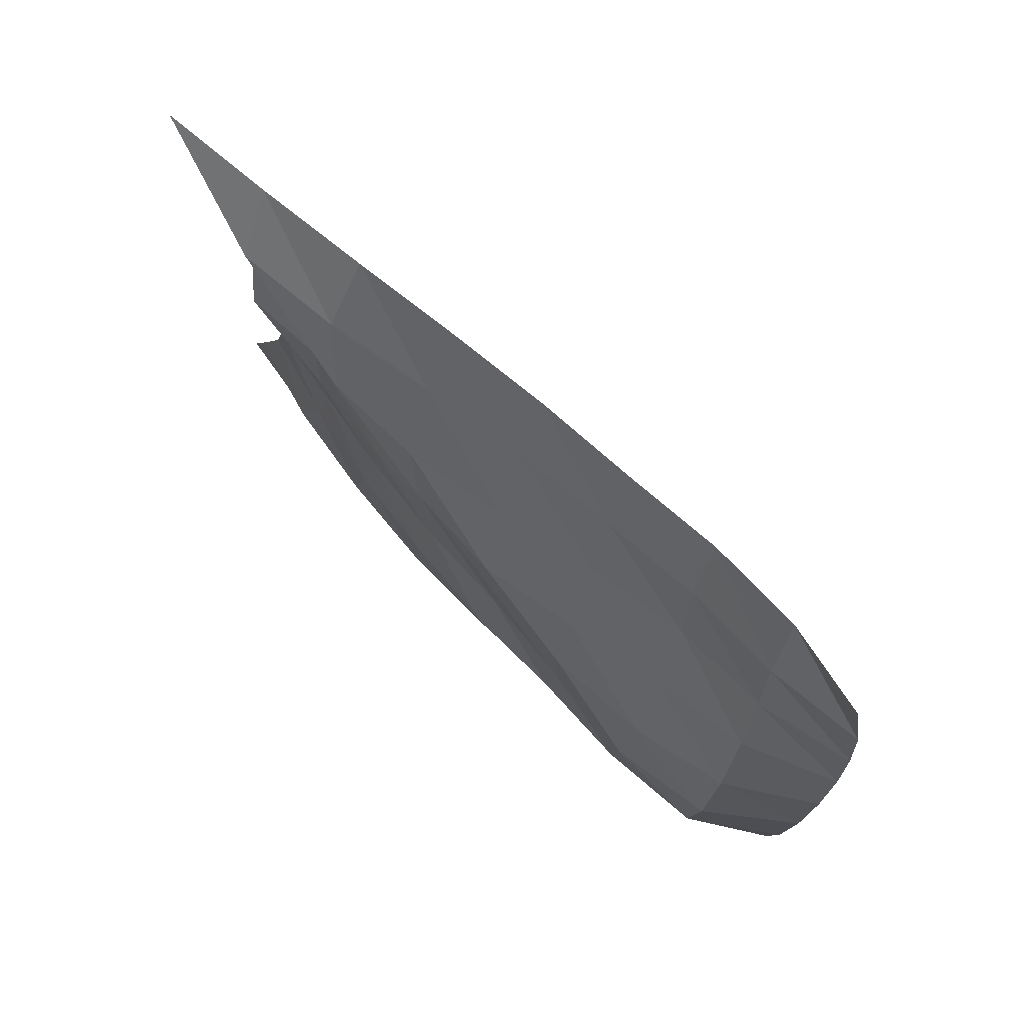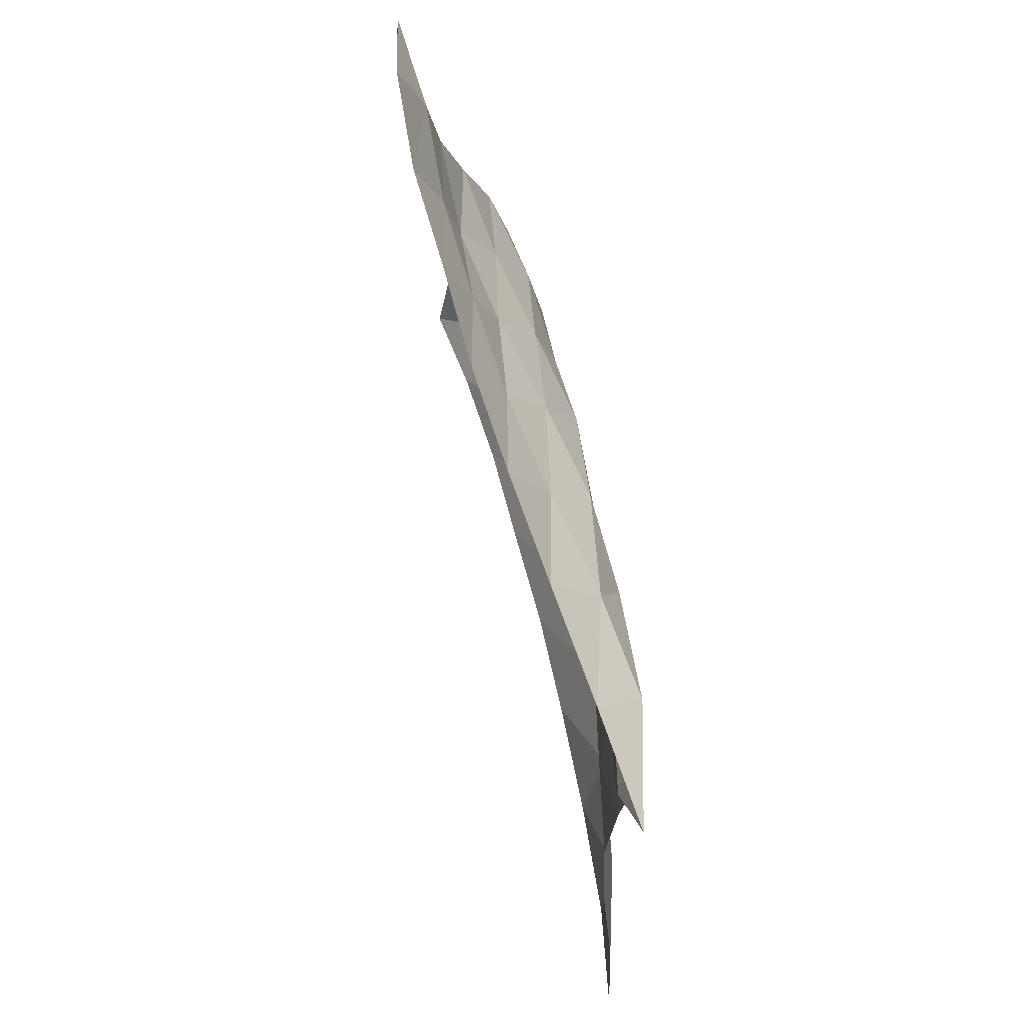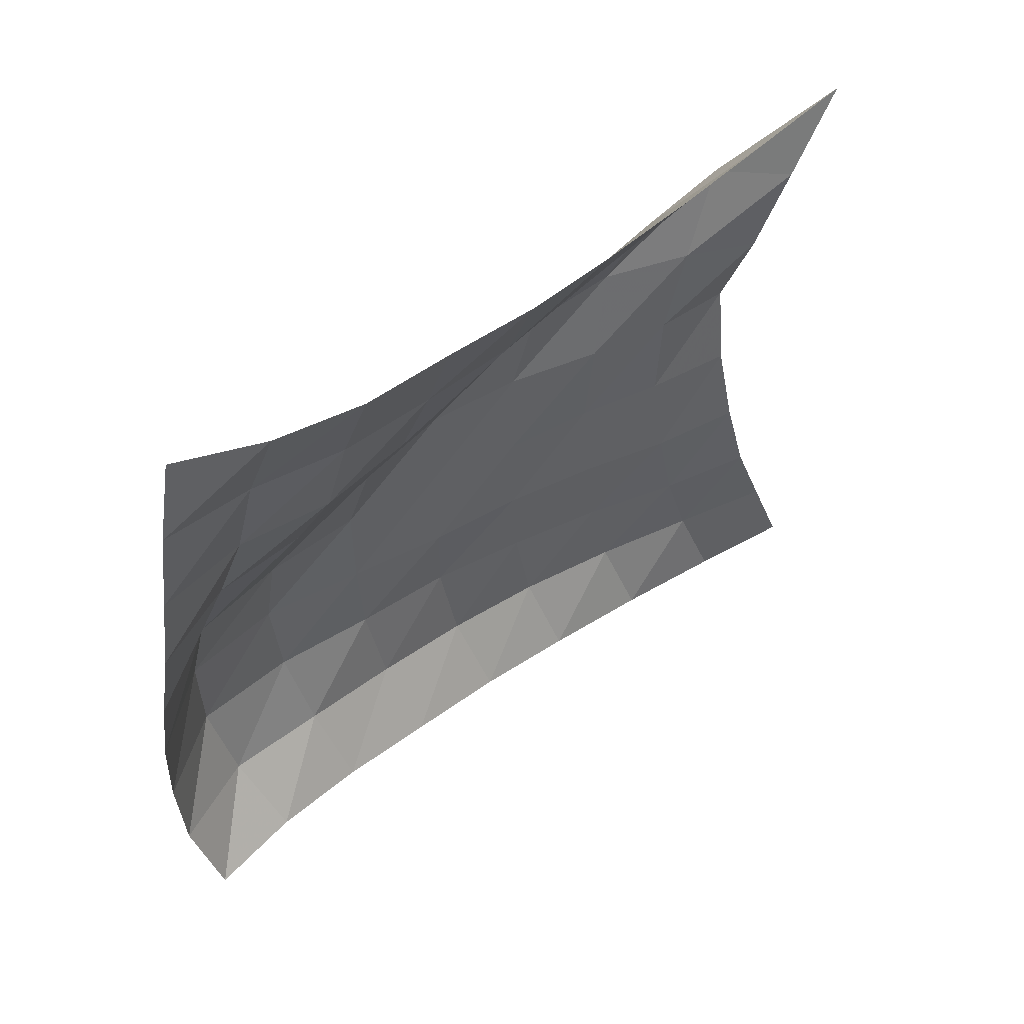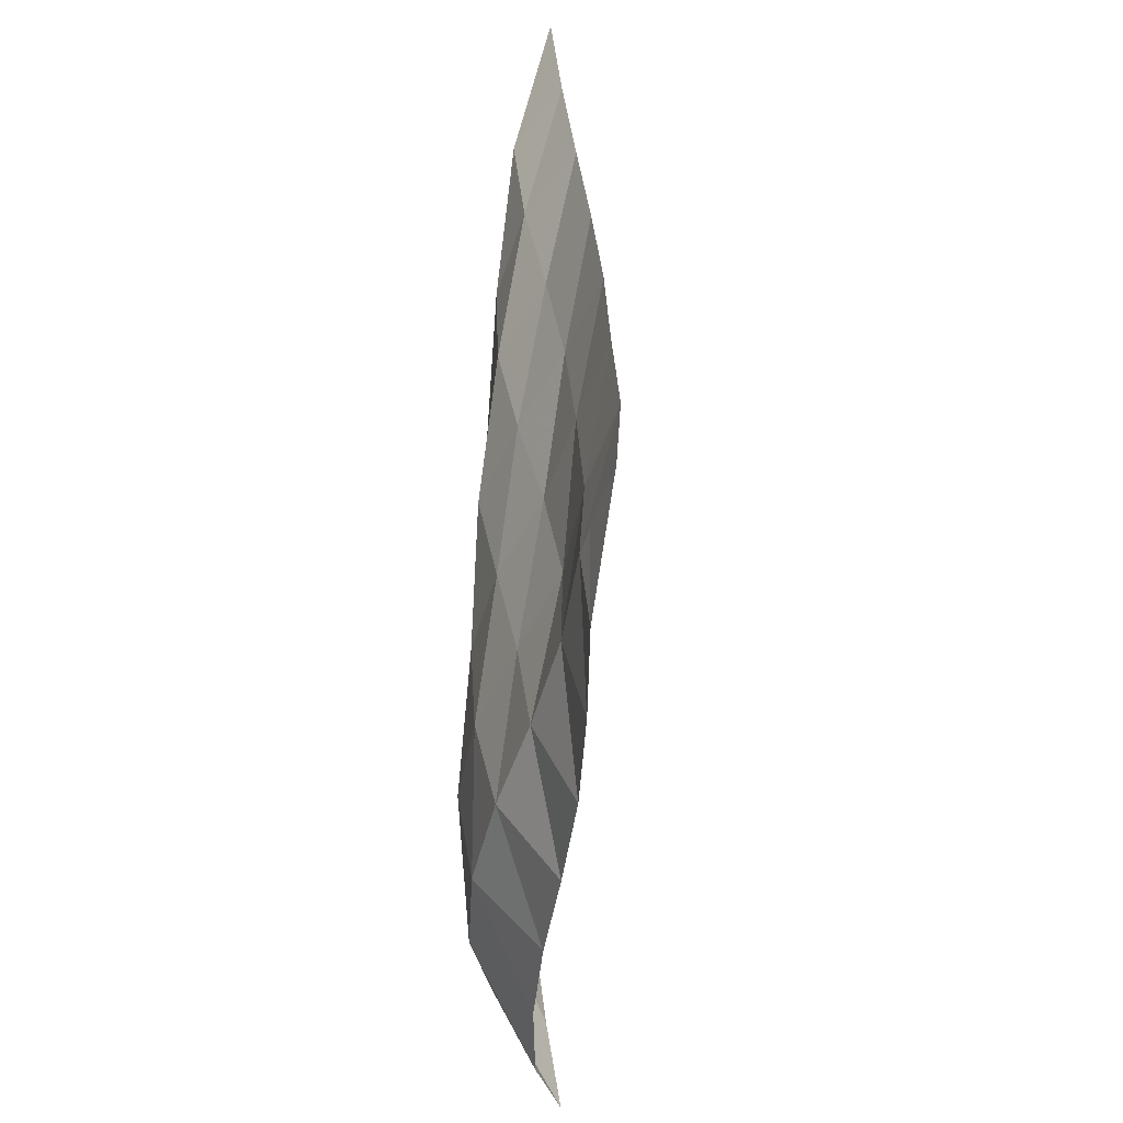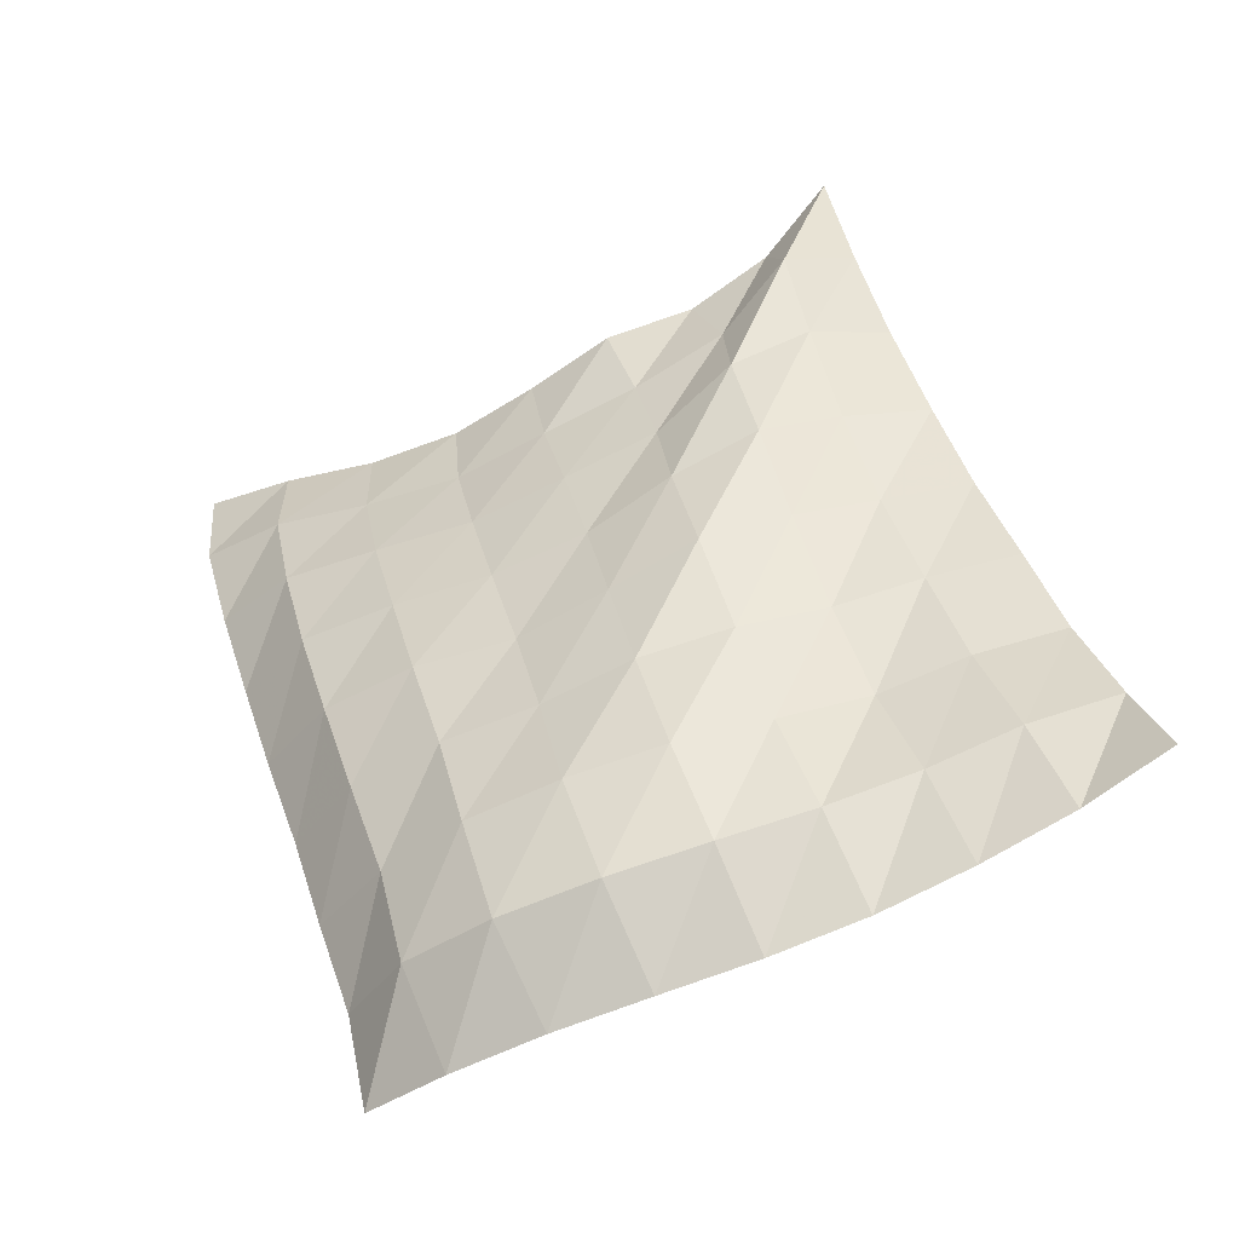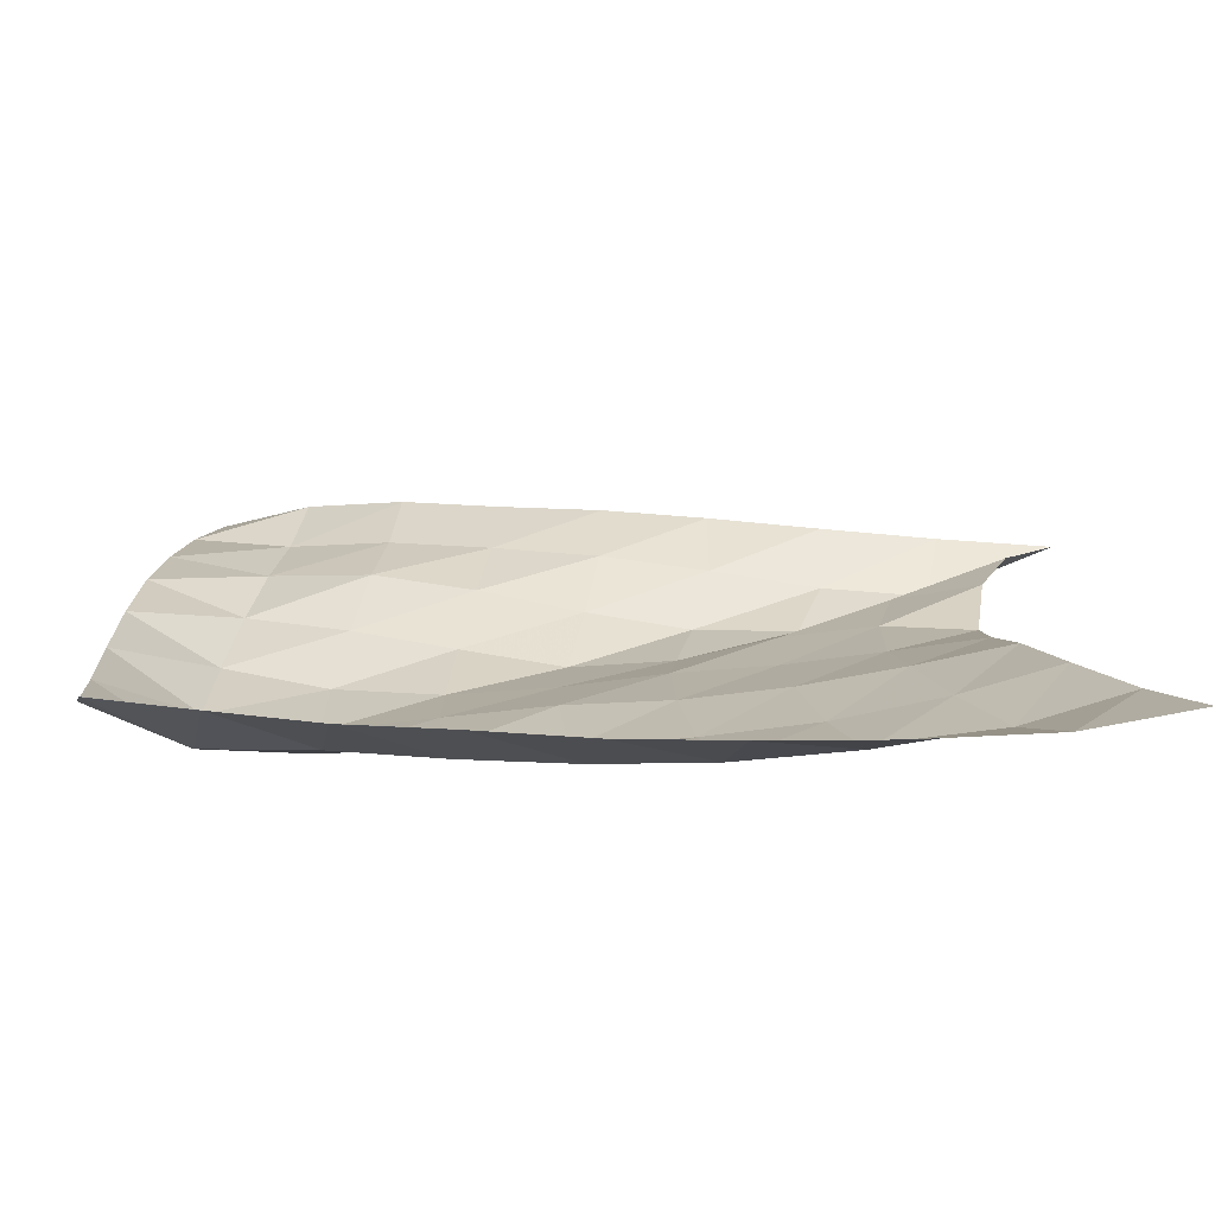
<metadata>
{"format":"obj","ext":"obj","renderer":"f3d","projection":"perspective","resolution":1024,"background":"white","views":[{"elev":77.1,"azim":-24.9,"up":"+Z"},{"elev":66.4,"azim":-173.1,"up":"+Z"},{"elev":51.0,"azim":69.3,"up":"+Z"},{"elev":42.5,"azim":19.8,"up":"+Z"},{"elev":-66.7,"azim":-61.7,"up":"+Y"},{"elev":-79.3,"azim":111.4,"up":"+Z"}]}
</metadata>
<code>
v -1 0 -1
v -0.9834 -0.09658 -0.7426
v -0.9428 -0.1975 -0.4744
v -0.9268 -0.2675 -0.206
v -0.9519 -0.3072 0.05109
v -0.983 -0.3158 0.3039
v -0.9278 -0.251 0.5392
v -0.9345 -0.1509 0.7752
v -1 0 1
v -0.9449 -0.2881 -1.002
v -0.9603 -0.3818 -0.7515
v -0.9173 -0.4665 -0.4811
v -0.8845 -0.526 -0.206
v -0.8951 -0.5573 0.06665
v -0.8885 -0.5468 0.3393
v -0.892 -0.4859 0.6049
v -0.9691 -0.3808 0.8346
v -0.8596 -0.2954 0.998
v -0.8491 -0.6068 -0.9568
v -0.9022 -0.6926 -0.7149
v -0.8782 -0.7566 -0.4456
v -0.8397 -0.7976 -0.1713
v -0.839 -0.8153 0.1027
v -0.8292 -0.795 0.3683
v -0.8848 -0.7443 0.6149
v -0.8385 -0.6469 0.8245
v -0.7159 -0.5865 1.005
v -0.7427 -0.9181 -0.906
v -0.8256 -0.9957 -0.6723
v -0.8151 -1.044 -0.4029
v -0.7767 -1.071 -0.1345
v -0.7656 -1.077 0.133
v -0.794 -1.064 0.3872
v -0.78 -1.007 0.6271
v -0.6812 -0.9124 0.8185
v -0.5753 -0.8711 1.023
v -0.6384 -1.203 -0.8588
v -0.73 -1.281 -0.628
v -0.7422 -1.327 -0.3628
v -0.6929 -1.341 -0.09901
v -0.7042 -1.349 0.1619
v -0.7126 -1.334 0.4123
v -0.6314 -1.257 0.6278
v -0.5351 -1.177 0.8262
v -0.4506 -1.137 1.046
v -0.5212 -1.481 -0.811
v -0.6215 -1.556 -0.5858
v -0.6425 -1.604 -0.3246
v -0.6238 -1.623 -0.06428
v -0.6234 -1.627 0.1901
v -0.5666 -1.583 0.4247
v -0.4719 -1.503 0.6342
v -0.4108 -1.445 0.8555
v -0.3405 -1.406 1.082
v -0.4131 -1.745 -0.7737
v -0.505 -1.825 -0.544
v -0.5566 -1.887 -0.2939
v -0.5537 -1.912 -0.0349
v -0.51 -1.892 0.2164
v -0.4219 -1.826 0.4381
v -0.3332 -1.752 0.6549
v -0.2984 -1.706 0.8878
v -0.2313 -1.659 1.114
v -0.2918 -1.996 -0.7377
v -0.4007 -2.096 -0.5254
v -0.433 -2.159 -0.2698
v -0.4149 -2.169 -0.007649
v -0.3623 -2.135 0.2417
v -0.2958 -2.075 0.4736
v -0.2428 -2.017 0.7043
v -0.2159 -1.973 0.9396
v -0.1532 -1.919 1.167
v -0.1671 -2.228 -0.7439
v -0.2078 -2.301 -0.5059
v -0.2048 -2.319 -0.2544
v -0.1781 -2.319 -0.004842
v -0.1399 -2.301 0.2417
v -0.1096 -2.275 0.4873
v -0.1003 -2.249 0.7341
v -0.1041 -2.221 0.9789
v -0.1233 -2.178 1.22
f 1 10 2
f 2 10 11
f 2 11 3
f 3 11 12
f 3 12 4
f 4 12 13
f 4 13 5
f 5 13 14
f 5 14 6
f 6 14 15
f 6 15 7
f 7 15 16
f 7 16 8
f 8 16 17
f 8 17 9
f 9 17 18
f 10 19 11
f 11 19 20
f 11 20 12
f 12 20 21
f 12 21 13
f 13 21 22
f 13 22 14
f 14 22 23
f 14 23 15
f 15 23 24
f 15 24 16
f 16 24 25
f 16 25 17
f 17 25 26
f 17 26 18
f 18 26 27
f 19 28 20
f 20 28 29
f 20 29 21
f 21 29 30
f 21 30 22
f 22 30 31
f 22 31 23
f 23 31 32
f 23 32 24
f 24 32 33
f 24 33 25
f 25 33 34
f 25 34 26
f 26 34 35
f 26 35 27
f 27 35 36
f 28 37 29
f 29 37 38
f 29 38 30
f 30 38 39
f 30 39 31
f 31 39 40
f 31 40 32
f 32 40 41
f 32 41 33
f 33 41 42
f 33 42 34
f 34 42 43
f 34 43 35
f 35 43 44
f 35 44 36
f 36 44 45
f 37 46 38
f 38 46 47
f 38 47 39
f 39 47 48
f 39 48 40
f 40 48 49
f 40 49 41
f 41 49 50
f 41 50 42
f 42 50 51
f 42 51 43
f 43 51 52
f 43 52 44
f 44 52 53
f 44 53 45
f 45 53 54
f 46 55 47
f 47 55 56
f 47 56 48
f 48 56 57
f 48 57 49
f 49 57 58
f 49 58 50
f 50 58 59
f 50 59 51
f 51 59 60
f 51 60 52
f 52 60 61
f 52 61 53
f 53 61 62
f 53 62 54
f 54 62 63
f 55 64 56
f 56 64 65
f 56 65 57
f 57 65 66
f 57 66 58
f 58 66 67
f 58 67 59
f 59 67 68
f 59 68 60
f 60 68 69
f 60 69 61
f 61 69 70
f 61 70 62
f 62 70 71
f 62 71 63
f 63 71 72
f 64 73 65
f 65 73 74
f 65 74 66
f 66 74 75
f 66 75 67
f 67 75 76
f 67 76 68
f 68 76 77
f 68 77 69
f 69 77 78
f 69 78 70
f 70 78 79
f 70 79 71
f 71 79 80
f 71 80 72
f 72 80 81

</code>
